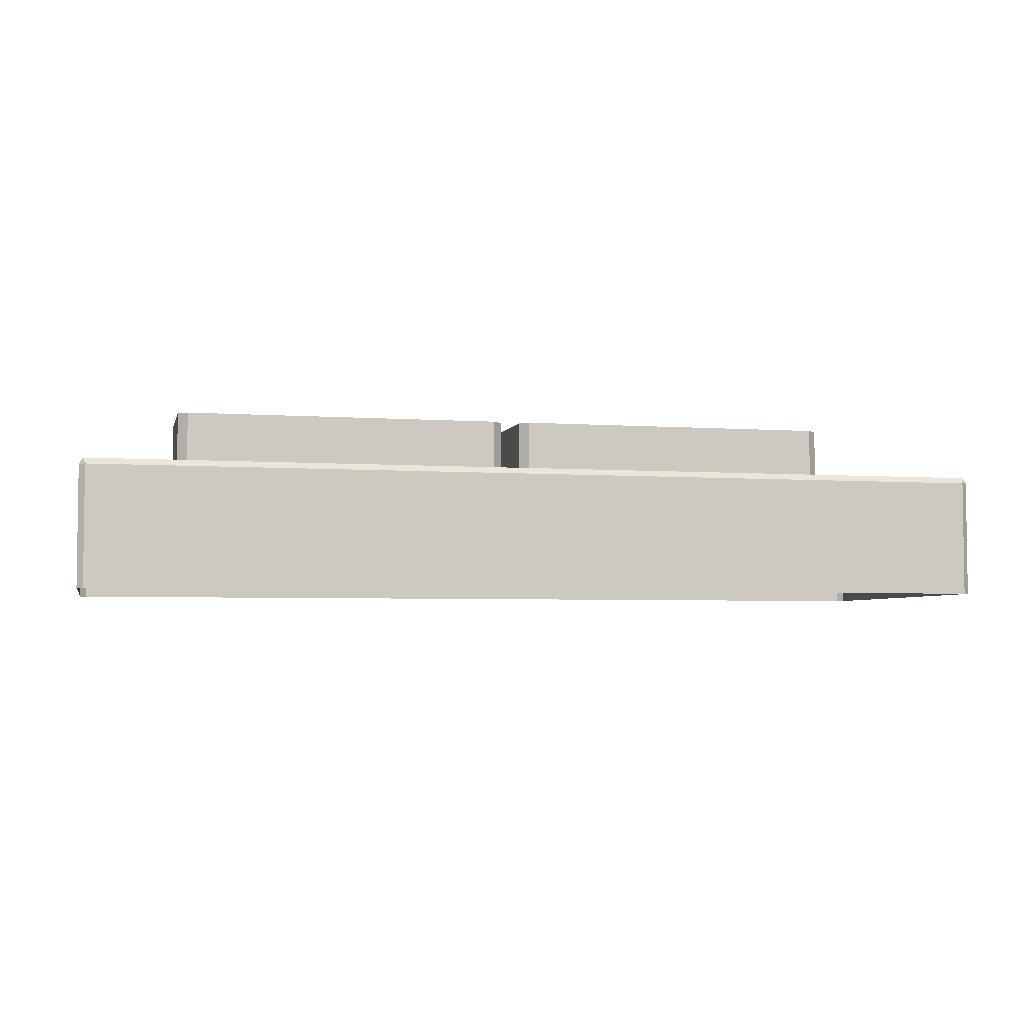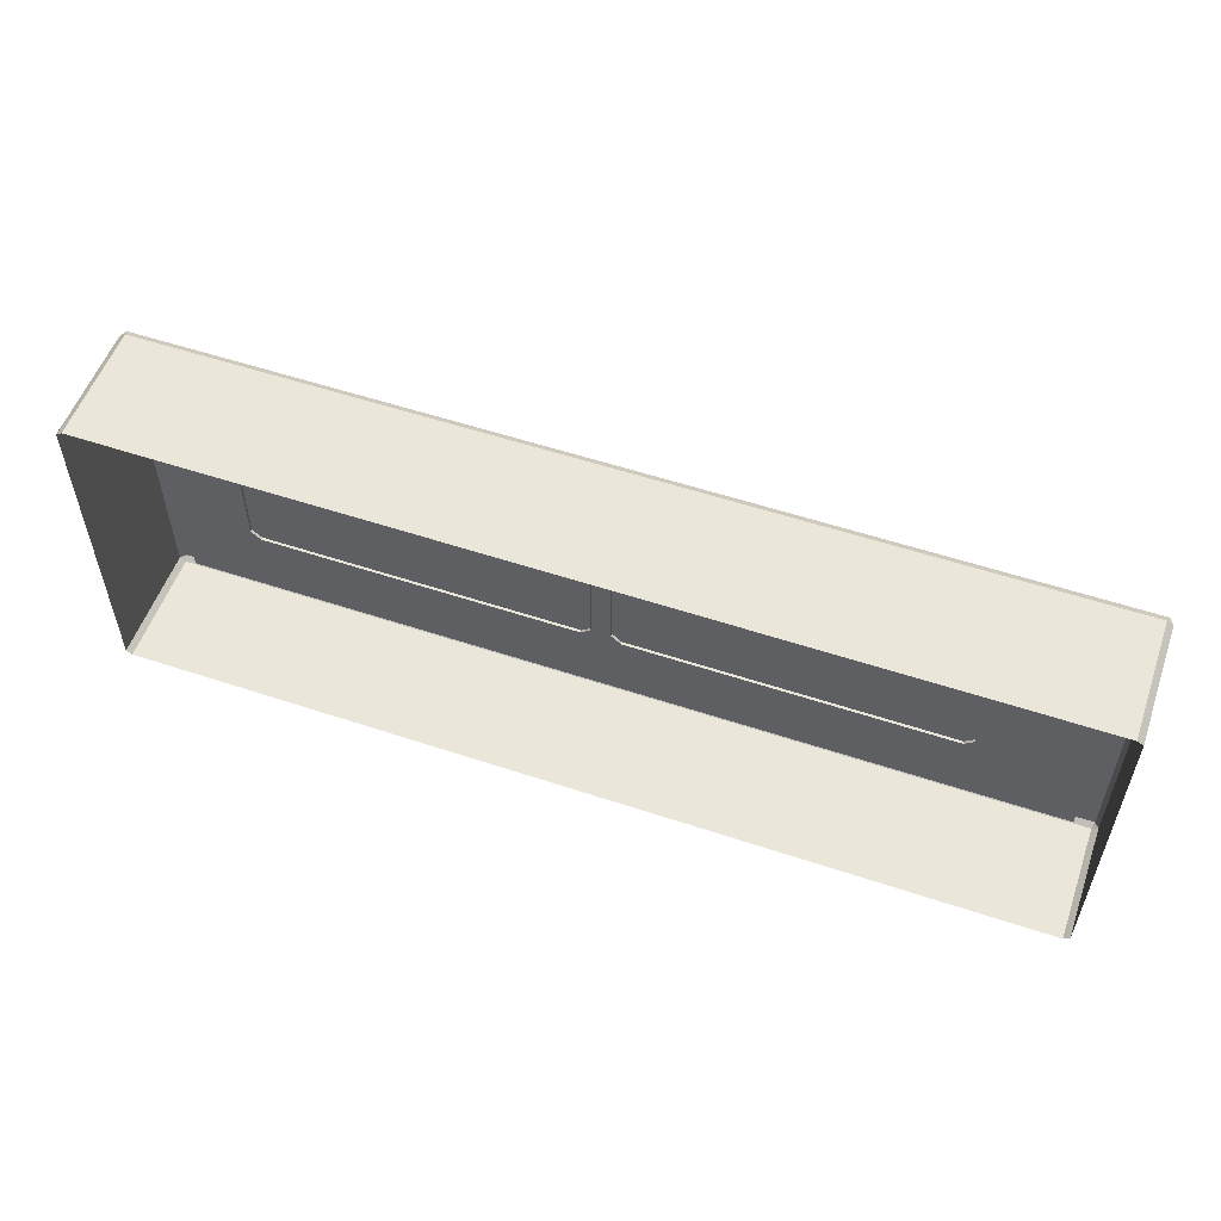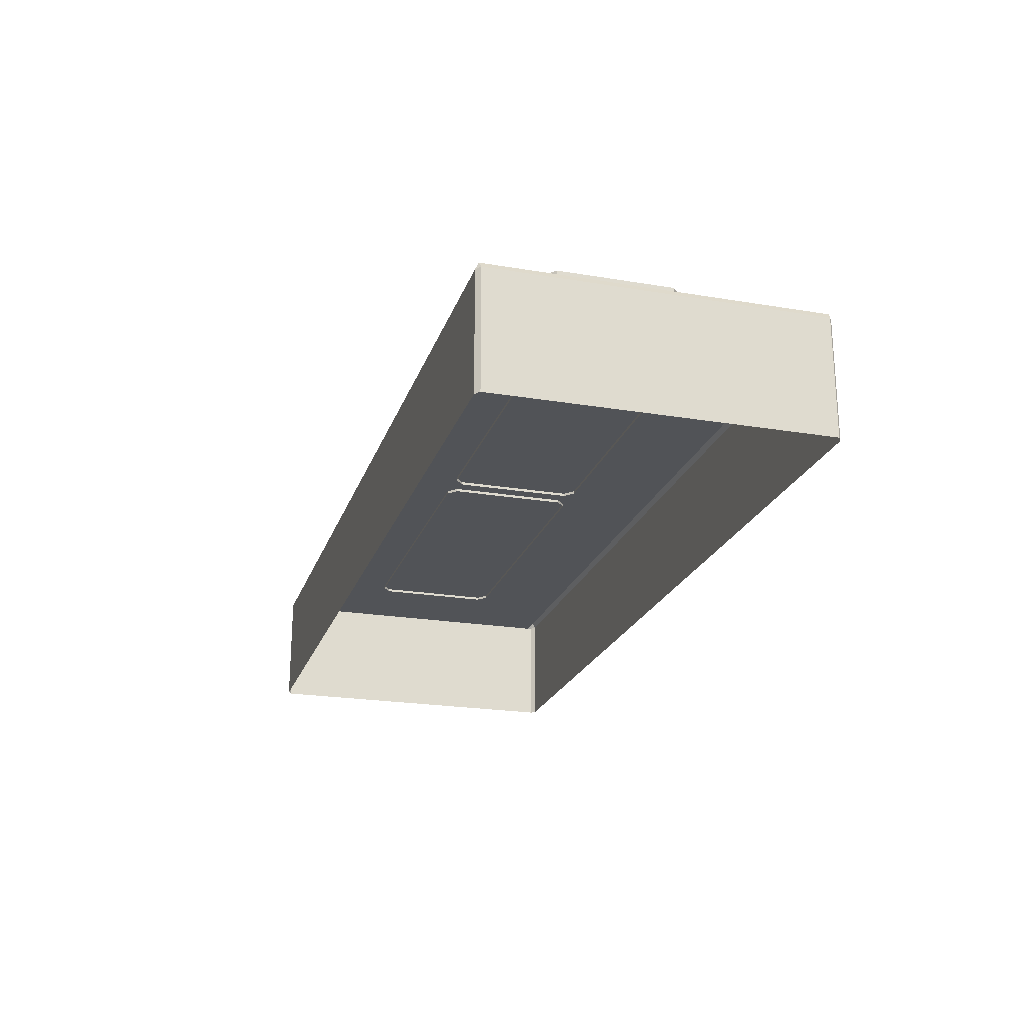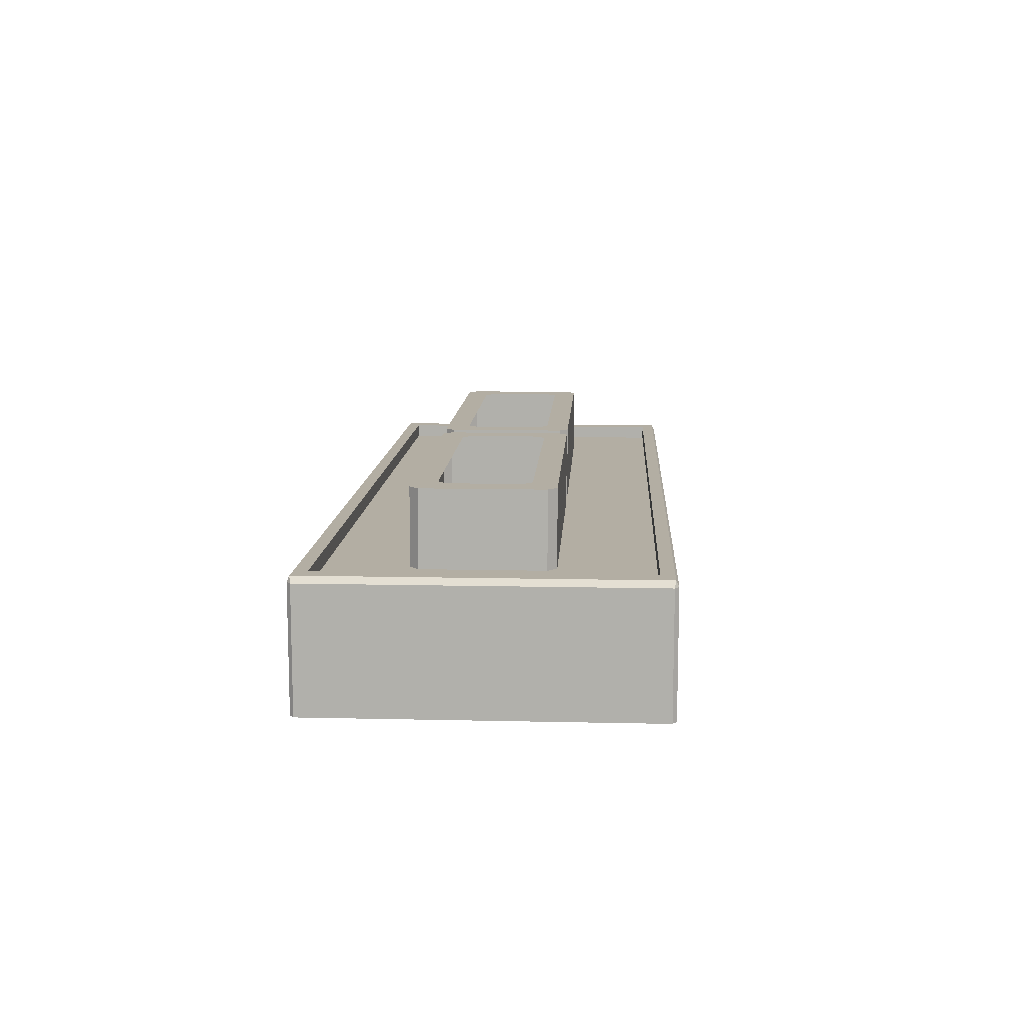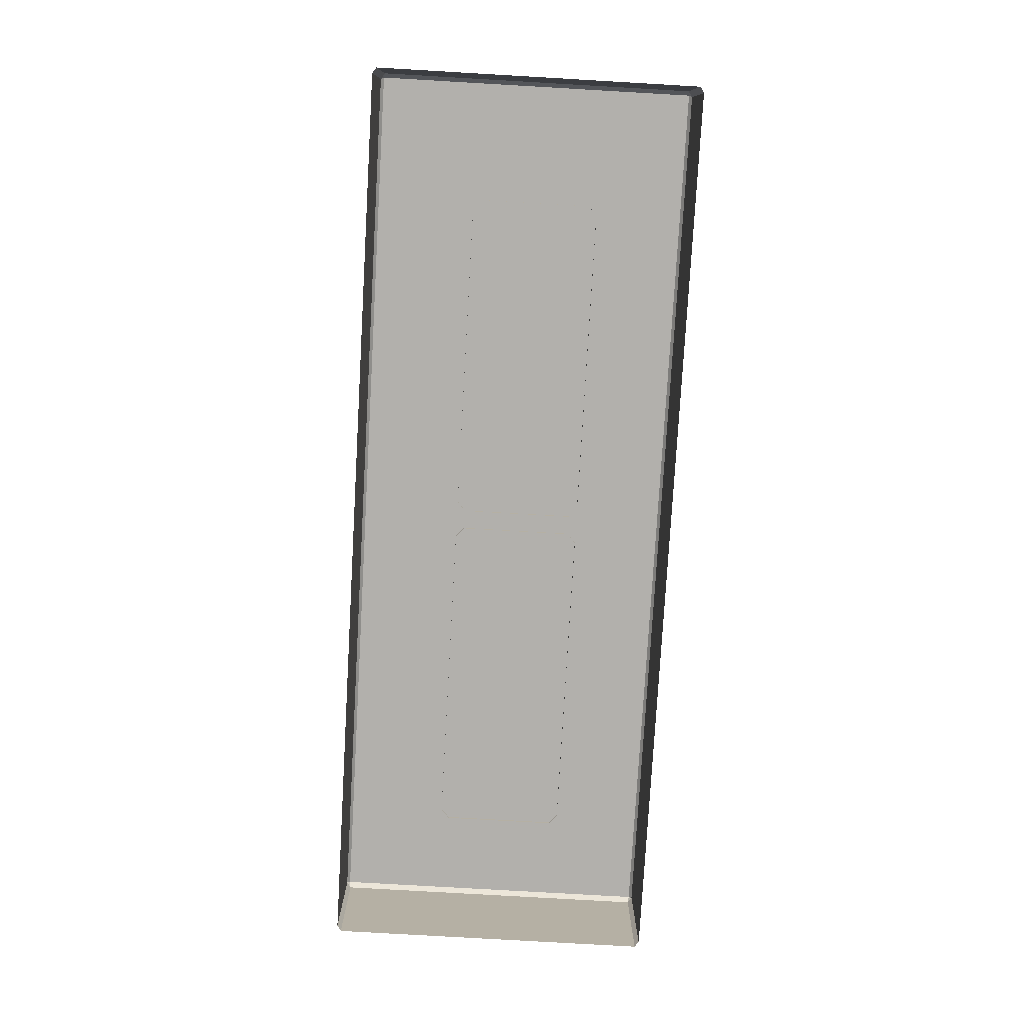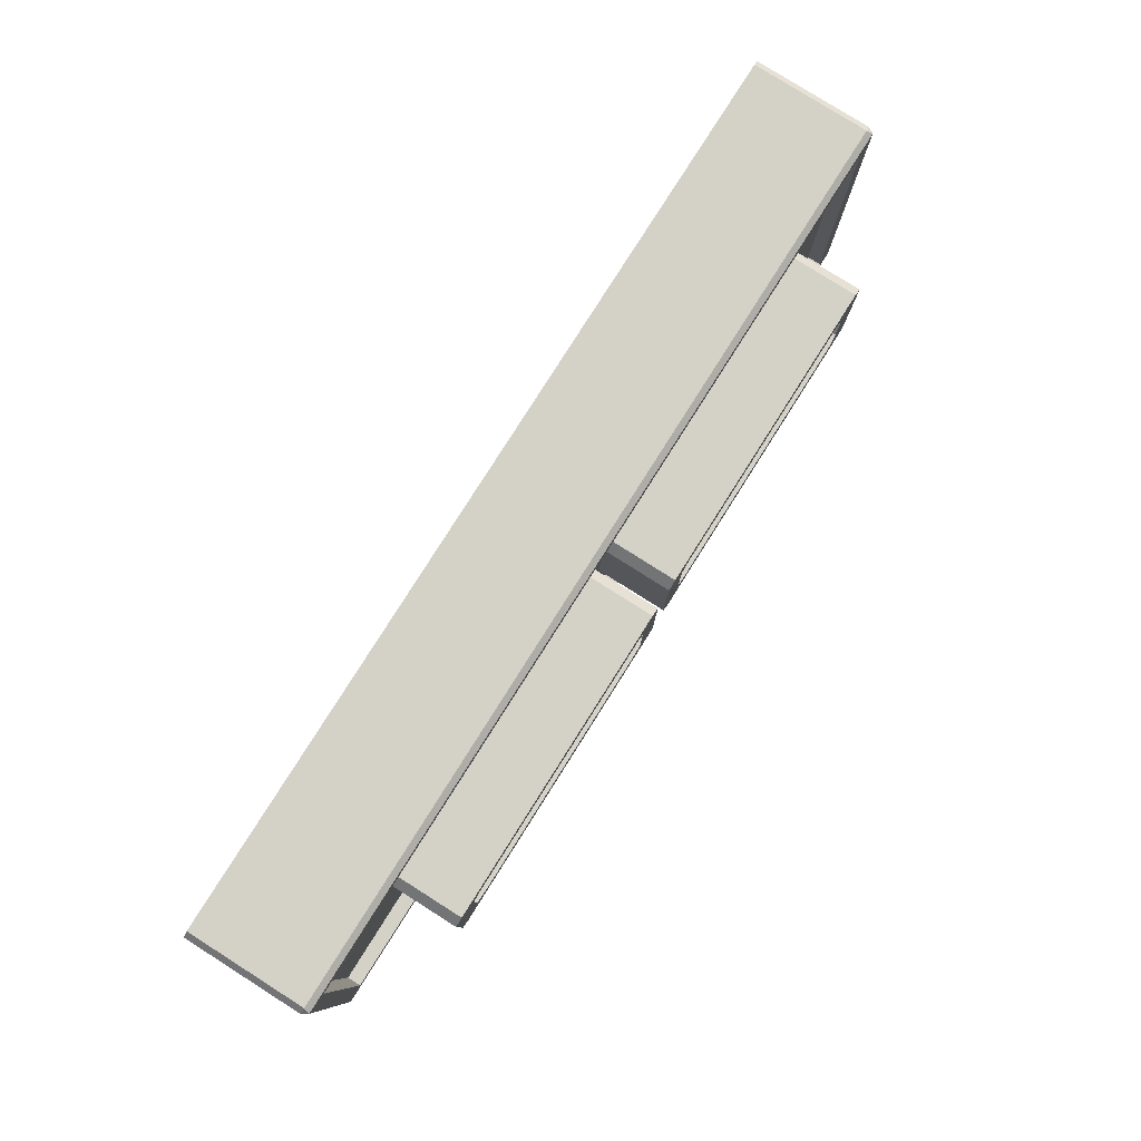
<metadata>
{"format":"obj","ext":"obj","renderer":"f3d","projection":"perspective","resolution":1024,"background":"white","views":[{"elev":-4.3,"azim":166.8,"up":"+Z"},{"elev":54.9,"azim":-160.6,"up":"+Y"},{"elev":-22.1,"azim":73.7,"up":"+Z"},{"elev":11.0,"azim":93.2,"up":"+Z"},{"elev":-78.7,"azim":-93.3,"up":"+Z"},{"elev":79.8,"azim":-57.7,"up":"+Y"}]}
</metadata>
<code>
v -298.4 -101.3 67.23
v -302.1 -98.78 67.23
v -299.5 -99.52 70.98
v 283.3 -98.78 67.23
v 279.6 -101.3 67.23
v 280.7 -99.52 70.98
v -302.1 106.7 67.23
v -298.4 109.2 67.23
v -299.5 107.4 70.98
v 279.6 109.2 67.23
v 283.3 106.7 67.23
v 280.7 107.4 70.98
v -298.4 -101.3 -7.532
v -298.4 -101.3 67.23
v 279.6 -101.3 -7.532
v -298.4 -101.3 67.23
v 279.6 -101.3 67.23
v 279.6 -101.3 -7.532
v 283.3 -98.78 -7.532
v 283.3 -98.78 67.23
v 283.3 106.7 -7.532
v 283.3 -98.78 67.23
v 283.3 106.7 67.23
v 283.3 106.7 -7.532
v 279.6 109.2 -7.532
v 279.6 109.2 67.23
v -298.4 109.2 -7.532
v 279.6 109.2 67.23
v -298.4 109.2 67.23
v -298.4 109.2 -7.532
v -302.1 106.7 -7.532
v -302.1 106.7 67.23
v -302.1 -98.78 -7.532
v -302.1 106.7 67.23
v -302.1 -98.78 67.23
v -302.1 -98.78 -7.532
v -287.4 -91.43 70.98
v -287.4 -91.43 61.97
v 268.6 -91.43 70.98
v -287.4 -91.43 61.97
v 268.6 -91.43 61.97
v 268.6 -91.43 70.98
v 268.6 -91.43 70.98
v 268.6 -91.43 61.97
v 268.6 99.32 70.98
v 268.6 -91.43 61.97
v 268.6 99.32 61.97
v 268.6 99.32 70.98
v 268.6 99.32 70.98
v 268.6 99.32 61.97
v -287.4 99.32 70.98
v 268.6 99.32 61.97
v -287.4 99.32 61.97
v -287.4 99.32 70.98
v -287.4 99.32 70.98
v -287.4 99.32 61.97
v -287.4 -91.43 70.98
v -287.4 99.32 61.97
v -287.4 -91.43 61.97
v -287.4 -91.43 70.98
v -299.5 -99.52 70.98
v 280.7 -99.52 70.98
v -298.4 -101.3 67.23
v 280.7 -99.52 70.98
v 279.6 -101.3 67.23
v -298.4 -101.3 67.23
v 280.7 -99.52 70.98
v 280.7 107.4 70.98
v 283.3 -98.78 67.23
v 280.7 107.4 70.98
v 283.3 106.7 67.23
v 283.3 -98.78 67.23
v 280.7 107.4 70.98
v -299.5 107.4 70.98
v 279.6 109.2 67.23
v -299.5 107.4 70.98
v -298.4 109.2 67.23
v 279.6 109.2 67.23
v -299.5 107.4 70.98
v -299.5 -99.52 70.98
v -302.1 106.7 67.23
v -299.5 -99.52 70.98
v -302.1 -98.78 67.23
v -302.1 106.7 67.23
v 279.6 -101.3 -7.532
v 279.6 -101.3 67.23
v 283.3 -98.78 -7.532
v 279.6 -101.3 67.23
v 283.3 -98.78 67.23
v 283.3 -98.78 -7.532
v -298.4 -101.3 67.23
v -298.4 -101.3 -7.532
v -302.1 -98.78 67.23
v -298.4 -101.3 -7.532
v -302.1 -98.78 -7.532
v -302.1 -98.78 67.23
v 283.3 106.7 -7.532
v 283.3 106.7 67.23
v 279.6 109.2 -7.532
v 283.3 106.7 67.23
v 279.6 109.2 67.23
v 279.6 109.2 -7.532
v -298.4 109.2 -7.532
v -298.4 109.2 67.23
v -302.1 106.7 -7.532
v -298.4 109.2 67.23
v -302.1 106.7 67.23
v -302.1 106.7 -7.532
v -215.9 -41.72 60.27
v -215.9 -41.72 108.6
v -12.44 -41.72 60.27
v -215.9 -41.72 108.6
v -12.44 -41.72 108.6
v -12.44 -41.72 60.27
v -6.313 36.98 60.27
v -6.313 -36.34 60.27
v -6.313 36.98 108.6
v -6.313 -36.34 60.27
v -6.313 -36.34 108.6
v -6.313 36.98 108.6
v -215.9 42.36 60.27
v -12.44 42.36 60.27
v -215.9 42.36 108.6
v -12.44 42.36 60.27
v -12.44 42.36 108.6
v -215.9 42.36 108.6
v -222 -36.34 60.27
v -222 36.98 60.27
v -222 -36.34 108.6
v -222 36.98 60.27
v -222 36.98 108.6
v -222 -36.34 108.6
v -12.44 -41.72 60.27
v -12.44 -41.72 108.6
v -6.313 -36.34 60.27
v -12.44 -41.72 108.6
v -6.313 -36.34 108.6
v -6.313 -36.34 60.27
v -6.313 36.98 60.27
v -6.313 36.98 108.6
v -12.44 42.36 60.27
v -6.313 36.98 108.6
v -12.44 42.36 108.6
v -12.44 42.36 60.27
v -215.9 42.36 60.27
v -215.9 42.36 108.6
v -222 36.98 60.27
v -215.9 42.36 108.6
v -222 36.98 108.6
v -222 36.98 60.27
v -215.9 -41.72 108.6
v -215.9 -41.72 60.27
v -222 -36.34 108.6
v -215.9 -41.72 60.27
v -222 -36.34 60.27
v -222 -36.34 108.6
v 216 -41.72 60.27
v 12.37 -41.72 60.27
v 216 -41.72 108.6
v 12.37 -41.72 60.27
v 12.37 -41.72 108.6
v 216 -41.72 108.6
v 6.238 36.98 60.27
v 6.238 36.98 108.6
v 6.238 -36.34 60.27
v 6.238 36.98 108.6
v 6.238 -36.34 108.6
v 6.238 -36.34 60.27
v 216 42.36 60.27
v 216 42.36 108.6
v 12.37 42.36 60.27
v 216 42.36 108.6
v 12.37 42.36 108.6
v 12.37 42.36 60.27
v 222.2 -36.34 60.27
v 222.2 -36.34 108.6
v 222.2 36.98 60.27
v 222.2 -36.34 108.6
v 222.2 36.98 108.6
v 222.2 36.98 60.27
v 12.37 -41.72 60.27
v 6.238 -36.34 60.27
v 12.37 -41.72 108.6
v 6.238 -36.34 60.27
v 6.238 -36.34 108.6
v 12.37 -41.72 108.6
v 6.238 36.98 60.27
v 12.37 42.36 60.27
v 6.238 36.98 108.6
v 12.37 42.36 60.27
v 12.37 42.36 108.6
v 6.238 36.98 108.6
v 216 42.36 60.27
v 222.2 36.98 60.27
v 216 42.36 108.6
v 222.2 36.98 60.27
v 222.2 36.98 108.6
v 216 42.36 108.6
v 216 -41.72 108.6
v 222.2 -36.34 108.6
v 216 -41.72 60.27
v 222.2 -36.34 108.6
v 222.2 -36.34 60.27
v 216 -41.72 60.27
v -299.5 107.4 70.98
v -287.4 99.32 70.98
v -299.5 -99.52 70.98
v 268.6 99.32 70.98
v -287.4 99.32 70.98
v -299.5 107.4 70.98
v 280.7 107.4 70.98
v 268.6 99.32 70.98
v -299.5 107.4 70.98
v 268.6 -91.43 70.98
v 268.6 99.32 70.98
v 280.7 107.4 70.98
v 280.7 -99.52 70.98
v 268.6 -91.43 70.98
v 280.7 107.4 70.98
v -287.4 -91.43 70.98
v 268.6 -91.43 70.98
v 280.7 -99.52 70.98
v -299.5 -99.52 70.98
v -287.4 -91.43 70.98
v 280.7 -99.52 70.98
v -287.4 99.32 70.98
v -287.4 -91.43 70.98
v -299.5 -99.52 70.98
v -22.16 -21.62 108.6
v -22.16 22.26 108.6
v -6.313 -36.34 108.6
v -22.16 22.26 108.6
v -6.313 36.98 108.6
v -6.313 -36.34 108.6
v -6.313 36.98 108.6
v -22.16 22.26 108.6
v -12.44 42.36 108.6
v -22.16 22.26 108.6
v -28.29 27.63 108.6
v -12.44 42.36 108.6
v -28.29 27.63 108.6
v -198.7 27.63 108.6
v -12.44 42.36 108.6
v -198.7 27.63 108.6
v -215.9 42.36 108.6
v -12.44 42.36 108.6
v -215.9 42.36 108.6
v -198.7 27.63 108.6
v -204.8 22.26 108.6
v -222 36.98 108.6
v -215.9 42.36 108.6
v -204.8 22.26 108.6
v -204.8 22.26 108.6
v -204.8 -21.62 108.6
v -222 36.98 108.6
v -204.8 -21.62 108.6
v -222 -36.34 108.6
v -222 36.98 108.6
v -222 -36.34 108.6
v -204.8 -21.62 108.6
v -215.9 -41.72 108.6
v -204.8 -21.62 108.6
v -198.7 -26.99 108.6
v -215.9 -41.72 108.6
v -215.9 -41.72 108.6
v -198.7 -26.99 108.6
v -12.44 -41.72 108.6
v -198.7 -26.99 108.6
v -28.29 -26.99 108.6
v -12.44 -41.72 108.6
v -28.29 -26.99 108.6
v -22.16 -21.62 108.6
v -12.44 -41.72 108.6
v -22.16 -21.62 108.6
v -6.313 -36.34 108.6
v -12.44 -41.72 108.6
v 205 22.26 108.6
v 222.2 36.98 108.6
v 205 -21.62 108.6
v 216 42.36 108.6
v 222.2 36.98 108.6
v 205 22.26 108.6
v 198.8 27.63 108.6
v 216 42.36 108.6
v 205 22.26 108.6
v 216 42.36 108.6
v 198.8 27.63 108.6
v 12.37 42.36 108.6
v 198.8 27.63 108.6
v 28.21 27.63 108.6
v 12.37 42.36 108.6
v 12.37 42.36 108.6
v 28.21 27.63 108.6
v 22.09 22.26 108.6
v 6.238 36.98 108.6
v 12.37 42.36 108.6
v 22.09 22.26 108.6
v 6.238 -36.34 108.6
v 6.238 36.98 108.6
v 22.09 22.26 108.6
v 22.09 -21.62 108.6
v 6.238 -36.34 108.6
v 22.09 22.26 108.6
v 12.37 -41.72 108.6
v 6.238 -36.34 108.6
v 22.09 -21.62 108.6
v 28.21 -26.99 108.6
v 12.37 -41.72 108.6
v 22.09 -21.62 108.6
v 28.21 -26.99 108.6
v 198.8 -26.99 108.6
v 12.37 -41.72 108.6
v 198.8 -26.99 108.6
v 216 -41.72 108.6
v 12.37 -41.72 108.6
v 198.8 -26.99 108.6
v 205 -21.62 108.6
v 216 -41.72 108.6
v 205 -21.62 108.6
v 222.2 -36.34 108.6
v 216 -41.72 108.6
v 222.2 36.98 108.6
v 222.2 -36.34 108.6
v 205 -21.62 108.6
v 268.6 99.32 61.97
v 256 86.72 61.97
v -287.4 99.32 61.97
v 256 -78.83 61.97
v 256 86.72 61.97
v 268.6 99.32 61.97
v -274.8 86.72 61.97
v 256 86.72 61.97
v 256 -78.83 61.97
v 256 86.72 61.97
v -274.8 86.72 61.97
v -287.4 99.32 61.97
v -287.4 99.32 61.97
v -274.8 86.72 61.97
v -287.4 -91.43 61.97
v -274.8 86.72 61.97
v -274.8 -78.83 61.97
v -287.4 -91.43 61.97
v -287.4 -91.43 61.97
v -274.8 -78.83 61.97
v 268.6 -91.43 61.97
v -274.8 -78.83 61.97
v 256 -78.83 61.97
v 268.6 -91.43 61.97
v 268.6 -91.43 61.97
v 256 -78.83 61.97
v 268.6 99.32 61.97
v -274.8 -78.83 61.97
v -274.8 86.72 61.97
v 256 -78.83 61.97
g concrete_base02
f 3 2 1
f 6 5 4
f 9 8 7
f 12 11 10
f 15 14 13
f 18 17 16
f 21 20 19
f 24 23 22
f 27 26 25
f 30 29 28
f 33 32 31
f 36 35 34
f 39 38 37
f 42 41 40
f 45 44 43
f 48 47 46
f 51 50 49
f 54 53 52
f 57 56 55
f 60 59 58
f 63 62 61
f 66 65 64
f 69 68 67
f 72 71 70
f 75 74 73
f 78 77 76
f 81 80 79
f 84 83 82
f 87 86 85
f 90 89 88
f 93 92 91
f 96 95 94
f 99 98 97
f 102 101 100
f 105 104 103
f 108 107 106
f 111 110 109
f 114 113 112
f 117 116 115
f 120 119 118
f 123 122 121
f 126 125 124
f 129 128 127
f 132 131 130
f 135 134 133
f 138 137 136
f 141 140 139
f 144 143 142
f 147 146 145
f 150 149 148
f 153 152 151
f 156 155 154
f 159 158 157
f 162 161 160
f 165 164 163
f 168 167 166
f 171 170 169
f 174 173 172
f 177 176 175
f 180 179 178
f 183 182 181
f 186 185 184
f 189 188 187
f 192 191 190
f 195 194 193
f 198 197 196
f 201 200 199
f 204 203 202
f 207 206 205
f 210 209 208
f 213 212 211
f 216 215 214
f 219 218 217
f 222 221 220
f 225 224 223
f 228 227 226
f 231 230 229
f 234 233 232
f 237 236 235
f 240 239 238
f 243 242 241
f 246 245 244
f 249 248 247
f 252 251 250
f 255 254 253
f 258 257 256
f 261 260 259
f 264 263 262
f 267 266 265
f 270 269 268
f 273 272 271
f 276 275 274
f 279 278 277
f 282 281 280
f 285 284 283
f 288 287 286
f 291 290 289
f 294 293 292
f 297 296 295
f 300 299 298
f 303 302 301
f 306 305 304
f 309 308 307
f 312 311 310
f 315 314 313
f 318 317 316
f 321 320 319
f 324 323 322
g jun_ter_dirt_packed
f 327 326 325
f 330 329 328
f 333 332 331
f 336 335 334
f 339 338 337
f 342 341 340
f 345 344 343
f 348 347 346
f 351 350 349
f 354 353 352

</code>
